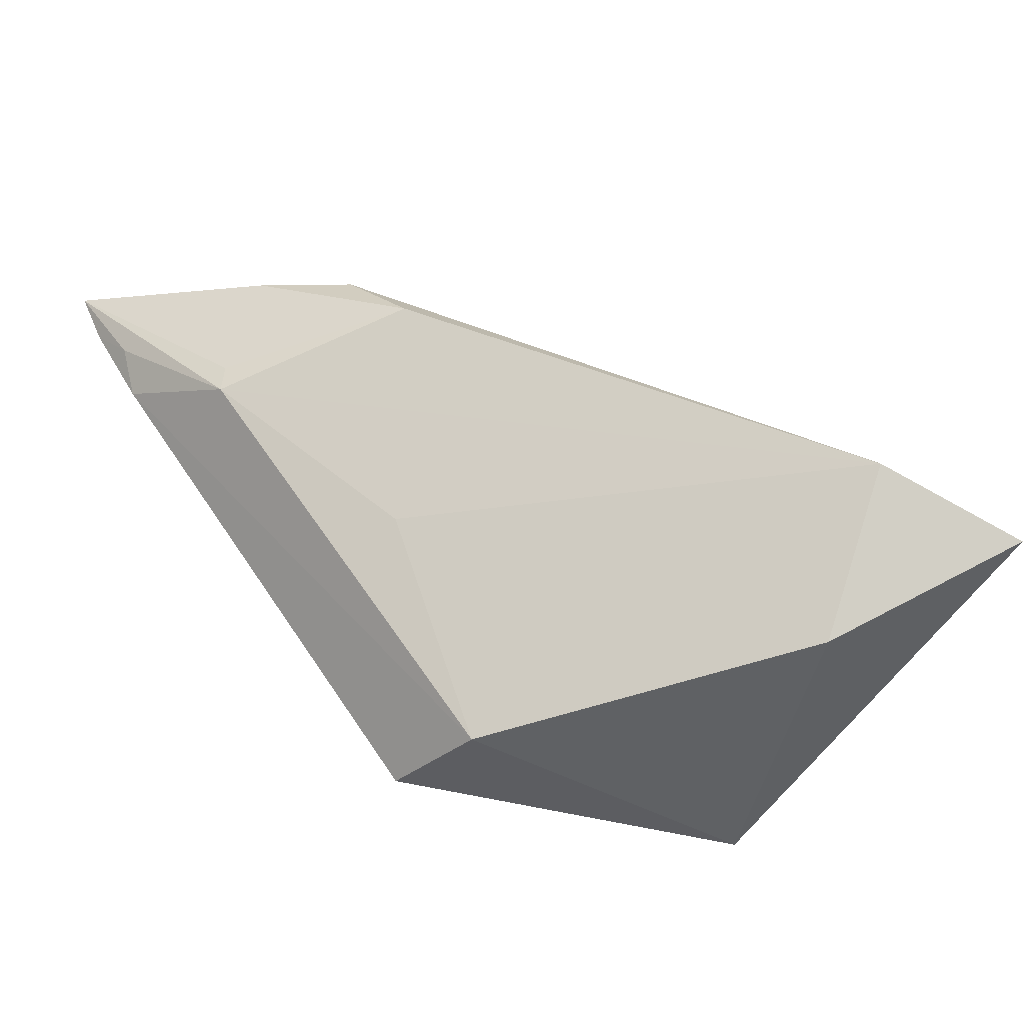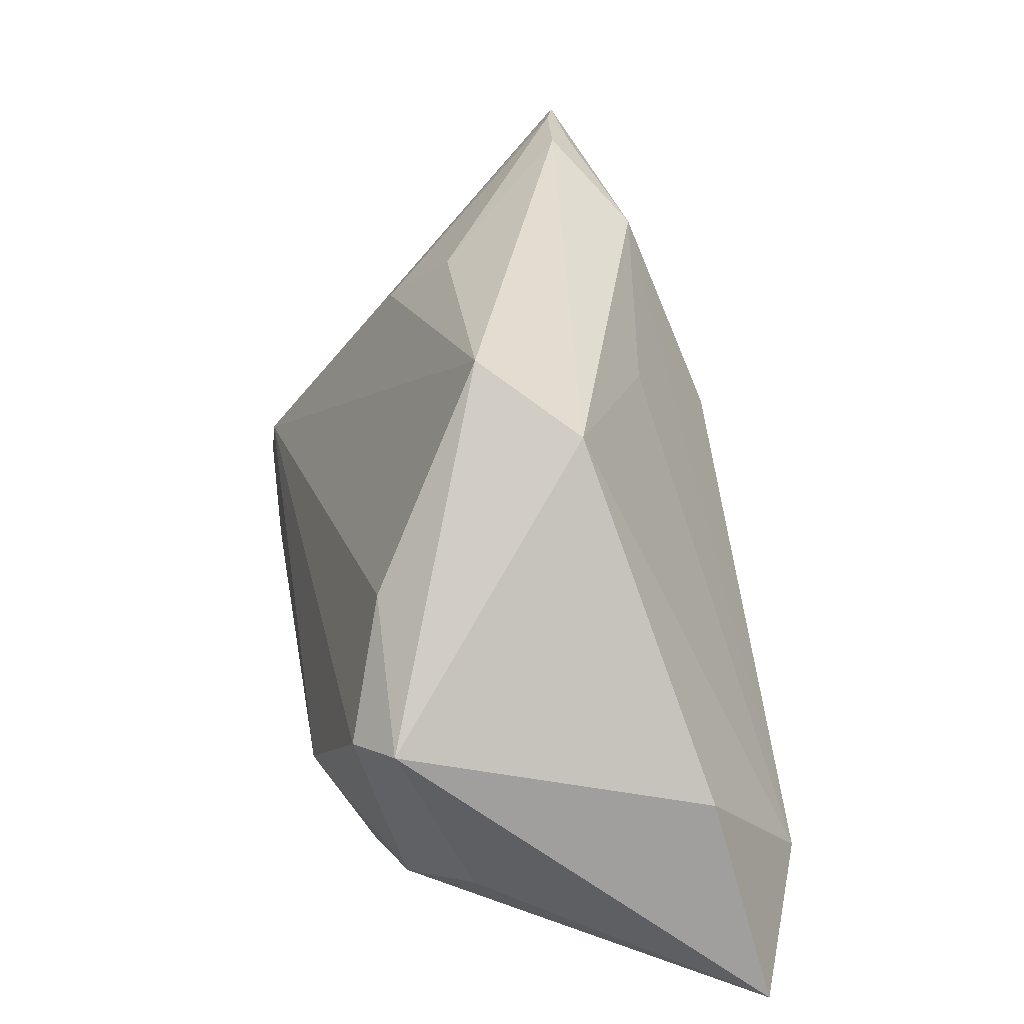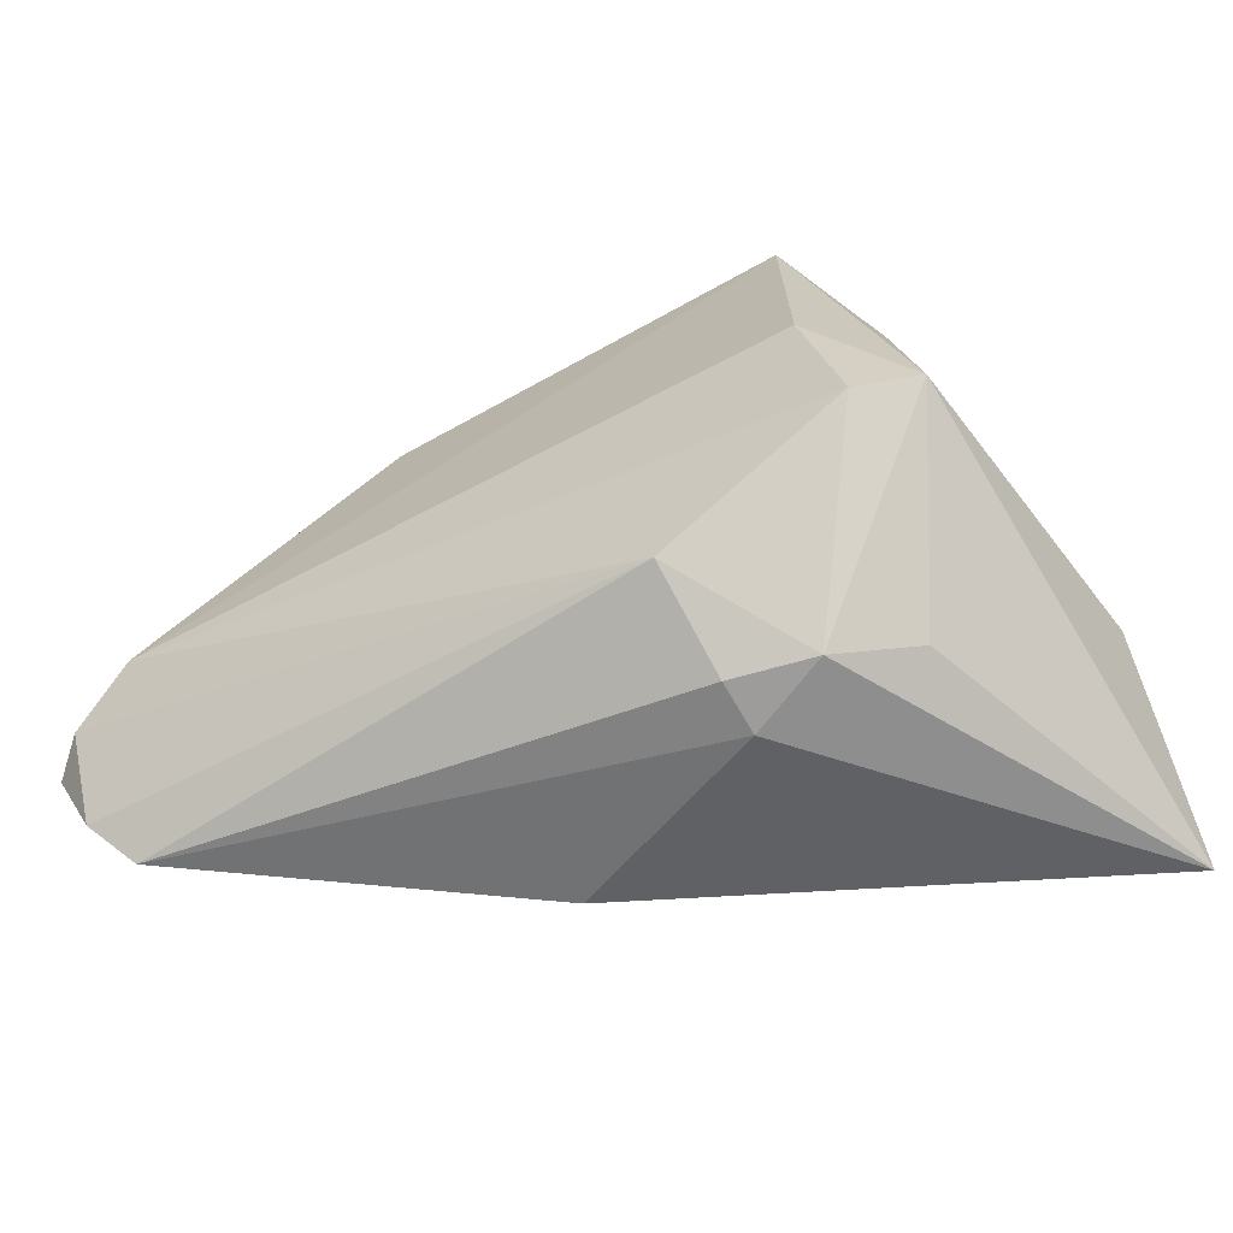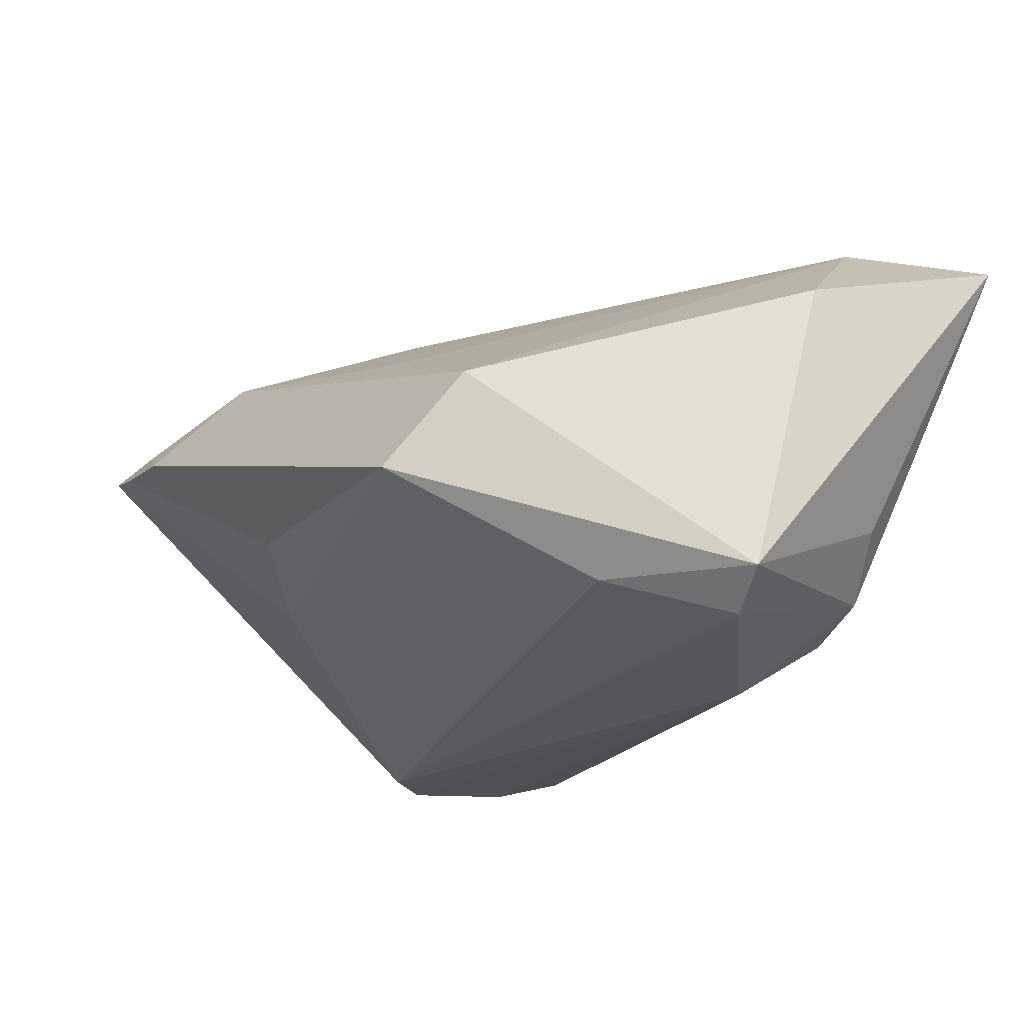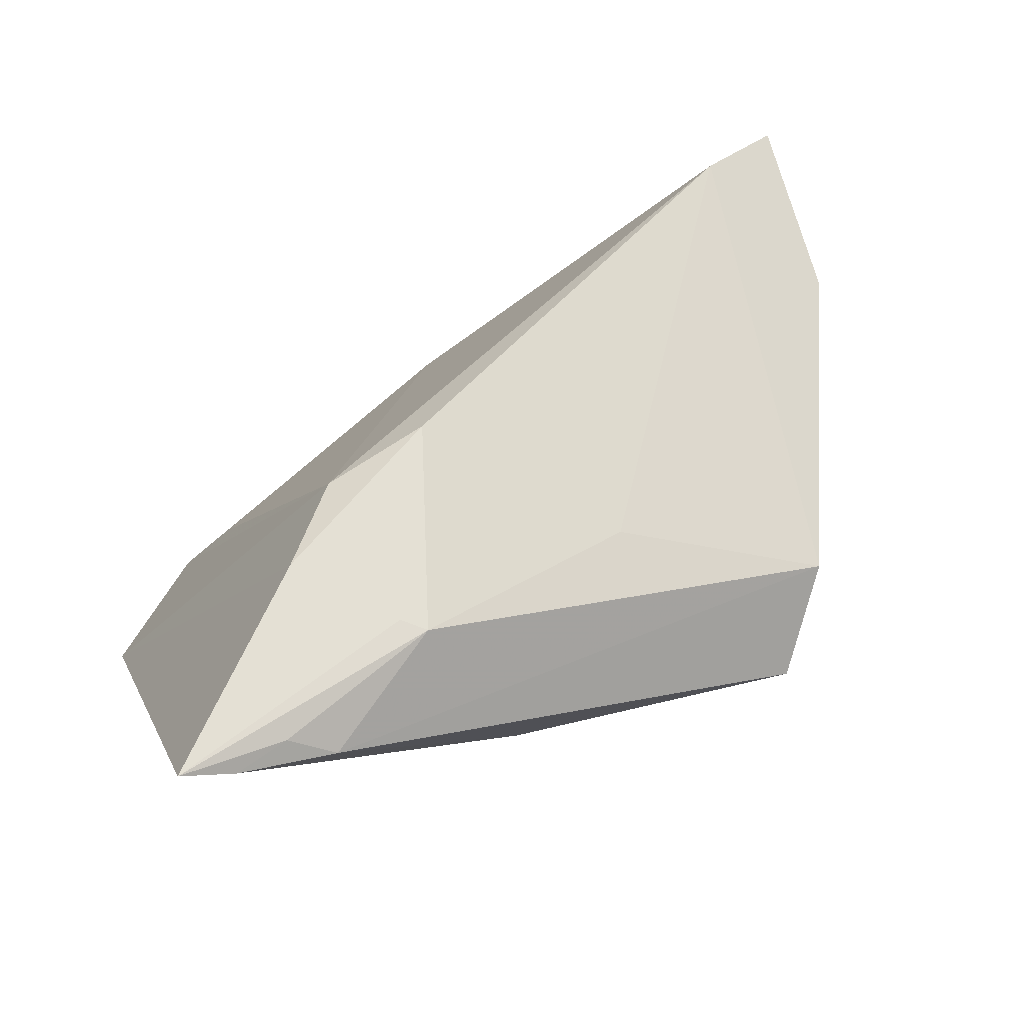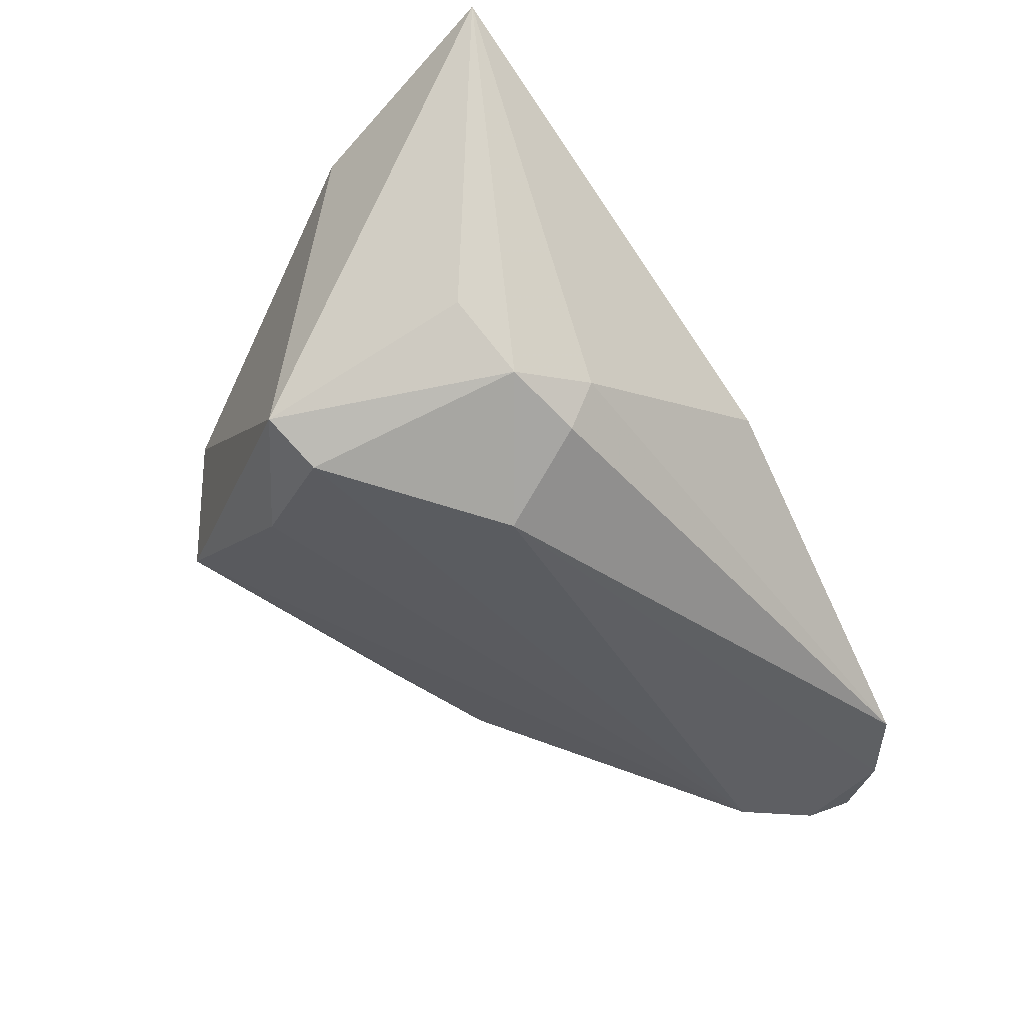
<metadata>
{"format":"obj","ext":"obj","renderer":"f3d","projection":"perspective","resolution":1024,"background":"white","views":[{"elev":44.5,"azim":-120.3,"up":"+Z"},{"elev":26.1,"azim":-99.2,"up":"+Y"},{"elev":-35.8,"azim":-145.8,"up":"+Y"},{"elev":-19.8,"azim":-119.3,"up":"+Z"},{"elev":47.0,"azim":159.8,"up":"+Z"},{"elev":-40.6,"azim":-50.3,"up":"+Z"}]}
</metadata>
<code>
v -0.03767 -0.02278 -0.008325
v 0.03968 -0.02591 -0.02281
v -0.02274 -0.02899 -0.01296
v 0.02226 0.03161 0.02018
v 0.05217 -0.01219 -0.02237
v 0.0211 0.02404 -0.009936
v 0.02711 0.0111 0.02487
v -0.02254 -0.02604 -0.01776
v 0.0427 -0.002171 -0.02432
v -0.0045 0.02193 0.016
v -0.03095 -0.02503 -0.01501
v 0.01178 0.03135 -0.00403
v -0.02307 0.03274 -0.005764
v 0.0153 0.00964 0.02865
v 0.04907 -0.00843 -0.02432
v -0.03124 0.0103 -0.01748
v -0.04868 -0.03371 0.02245
v 0.04619 0.03852 0.01412
v 0.0523 0.03788 0.0157
v 0.03427 0.02014 0.02344
v 0.03514 0.0387 0.01281
v 0.02481 0.0297 0.02085
v -0.04565 -0.01008 0.01616
v -0.04394 -0.001825 -0.01735
v -0.03516 -0.02346 0.02822
v 0.03433 -0.02063 -0.01267
v -0.02952 0.02605 0.004567
v 0.001111 -0.03371 -0.004192
v -0.02007 -0.01589 -0.02432
v 0.04594 -0.0201 -0.02397
v 0.04022 0.0373 0.01572
v -0.03825 -0.003253 -0.02116
f 13 24 27
f 27 21 13
f 4 21 27
f 19 9 6
f 6 9 13
f 13 9 16
f 16 9 32
f 16 24 13
f 32 24 16
f 2 8 29
f 32 9 29
f 11 24 32
f 32 29 11
f 11 29 8
f 31 4 19
f 31 21 4
f 3 8 2
f 2 28 3
f 3 28 17
f 17 11 3
f 3 11 8
f 23 24 17
f 23 27 24
f 25 14 4
f 27 23 25
f 25 23 17
f 17 28 25
f 19 4 22
f 4 14 22
f 26 28 2
f 13 21 12
f 12 6 13
f 30 5 2
f 2 29 30
f 17 24 1
f 1 11 17
f 24 11 1
f 4 27 10
f 10 25 4
f 27 25 10
f 7 25 28
f 14 25 7
f 28 26 7
f 2 5 7
f 7 26 2
f 18 12 21
f 18 31 19
f 21 31 18
f 19 6 18
f 6 12 18
f 5 30 15
f 15 9 19
f 19 5 15
f 15 29 9
f 15 30 29
f 20 5 19
f 20 7 5
f 14 7 20
f 19 22 20
f 20 22 14

</code>
